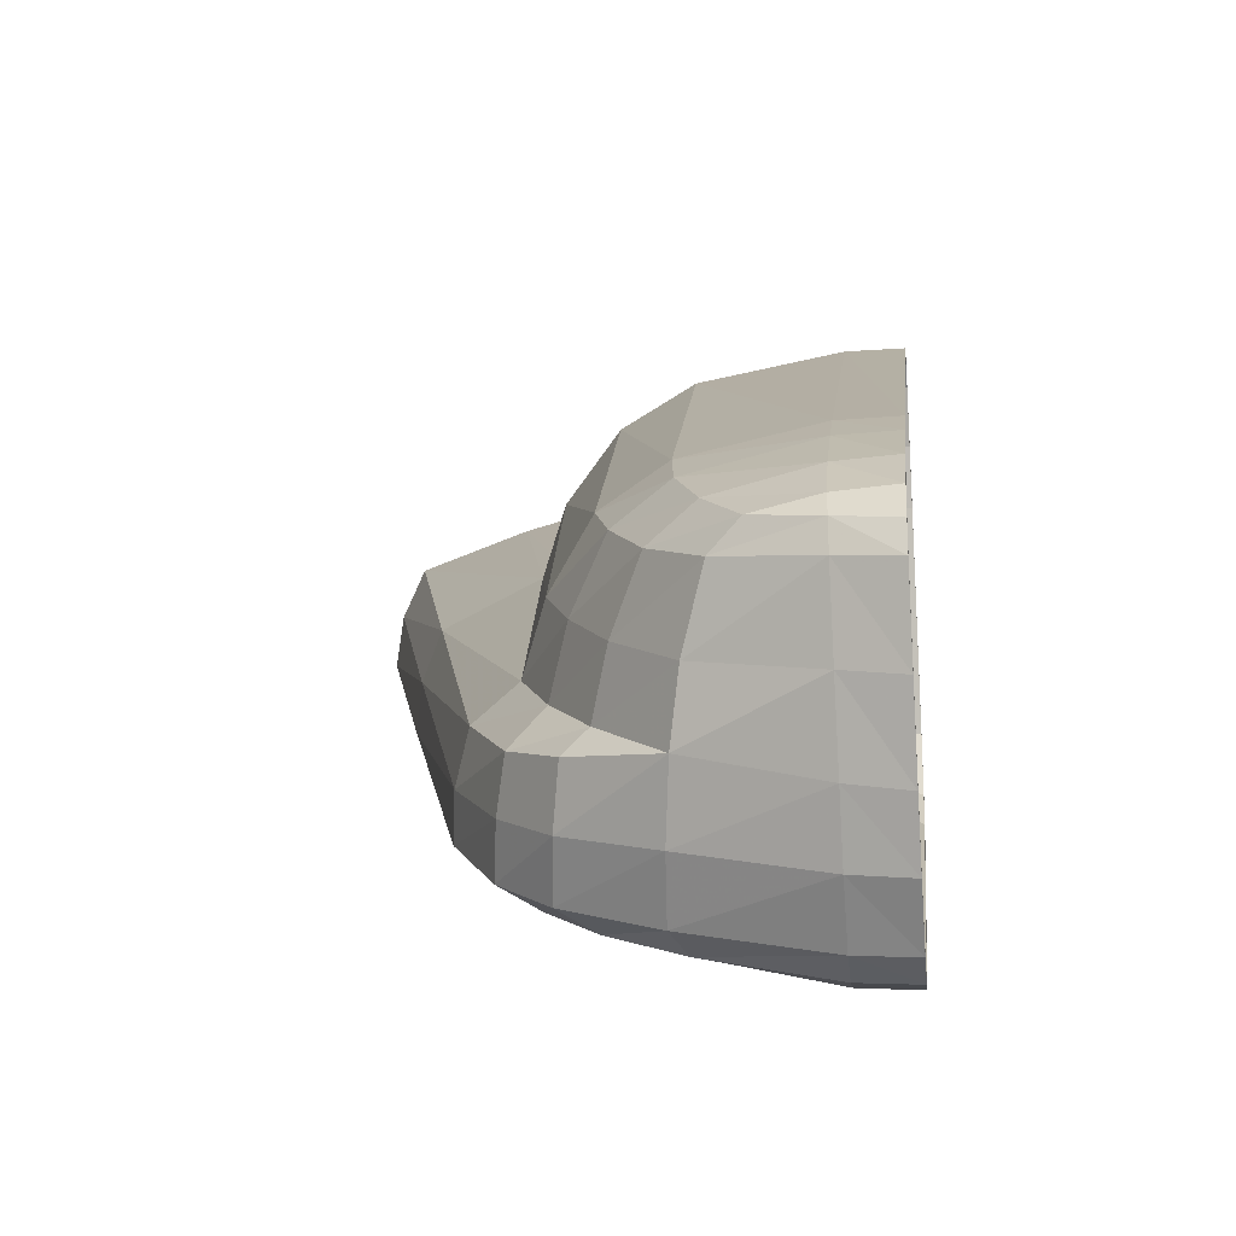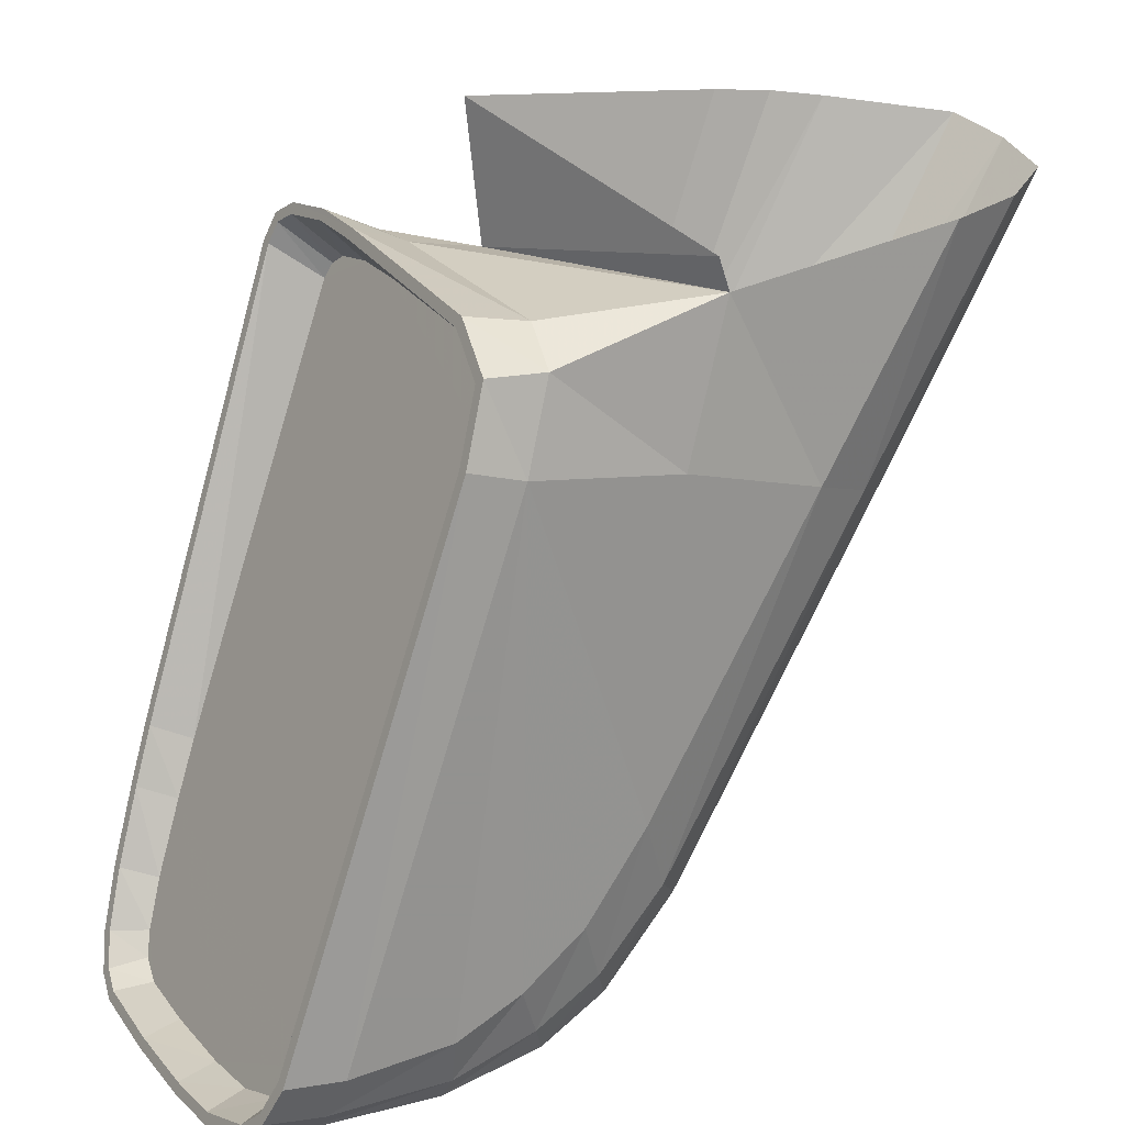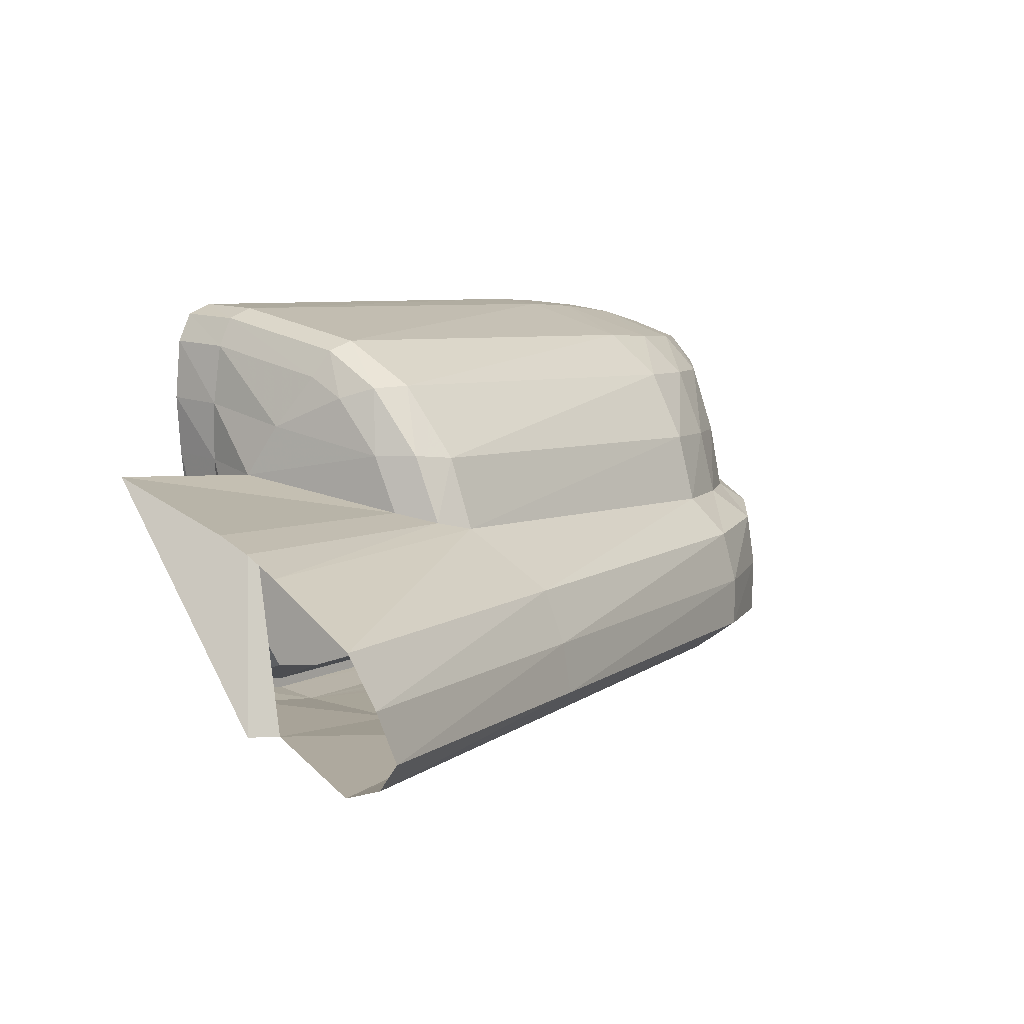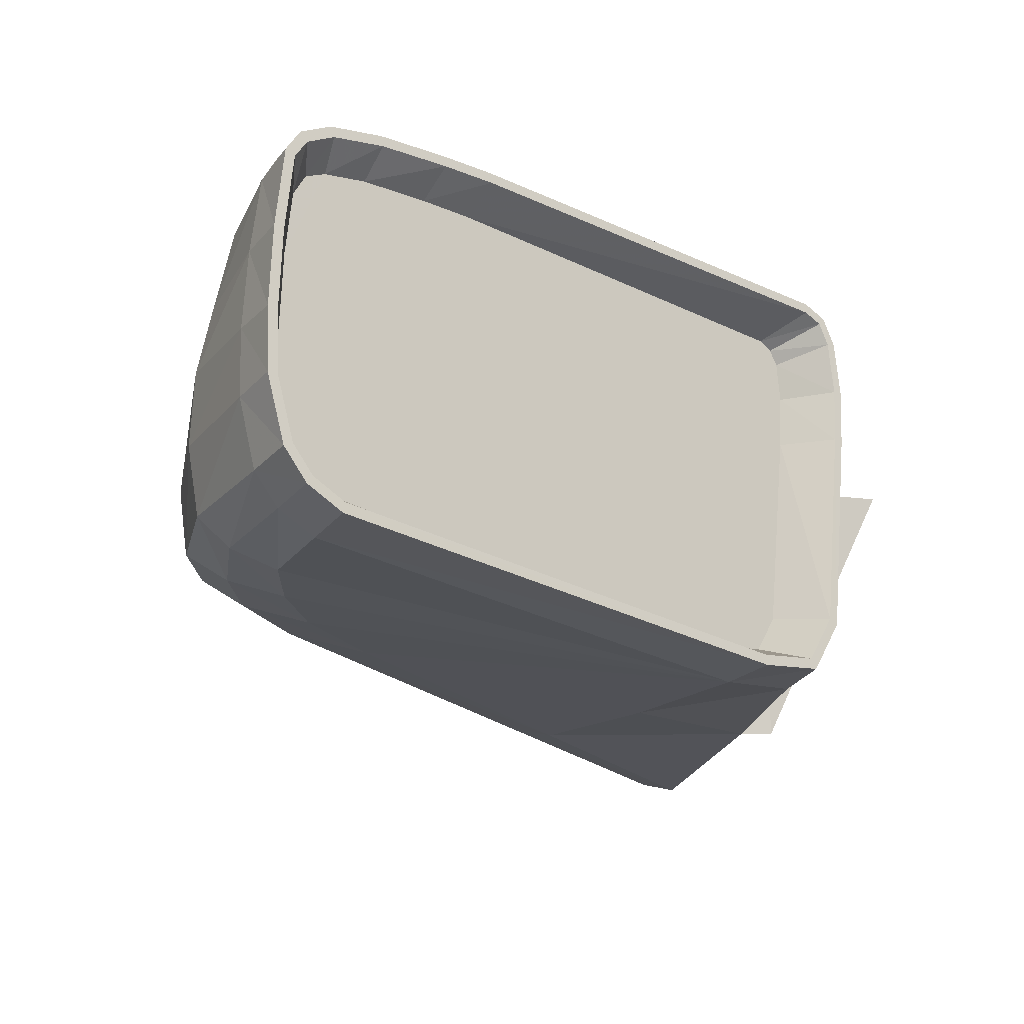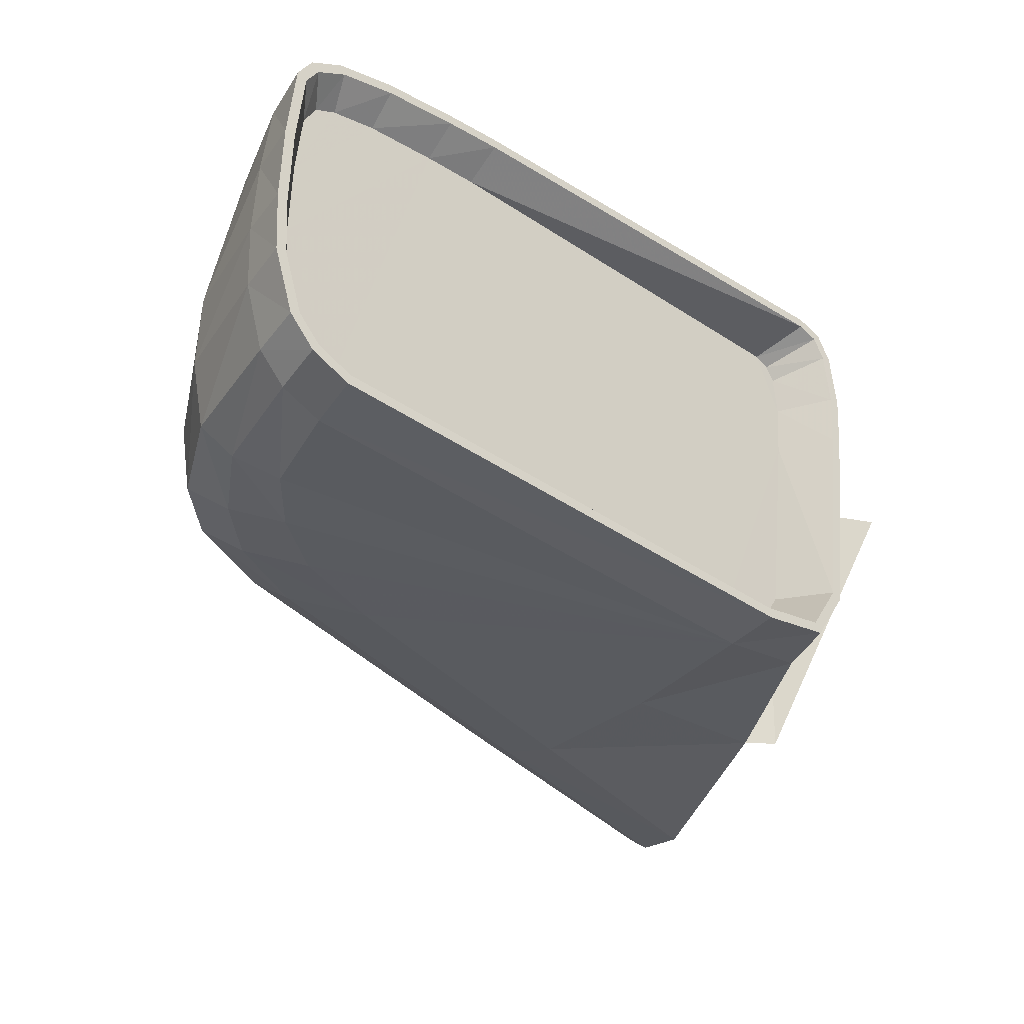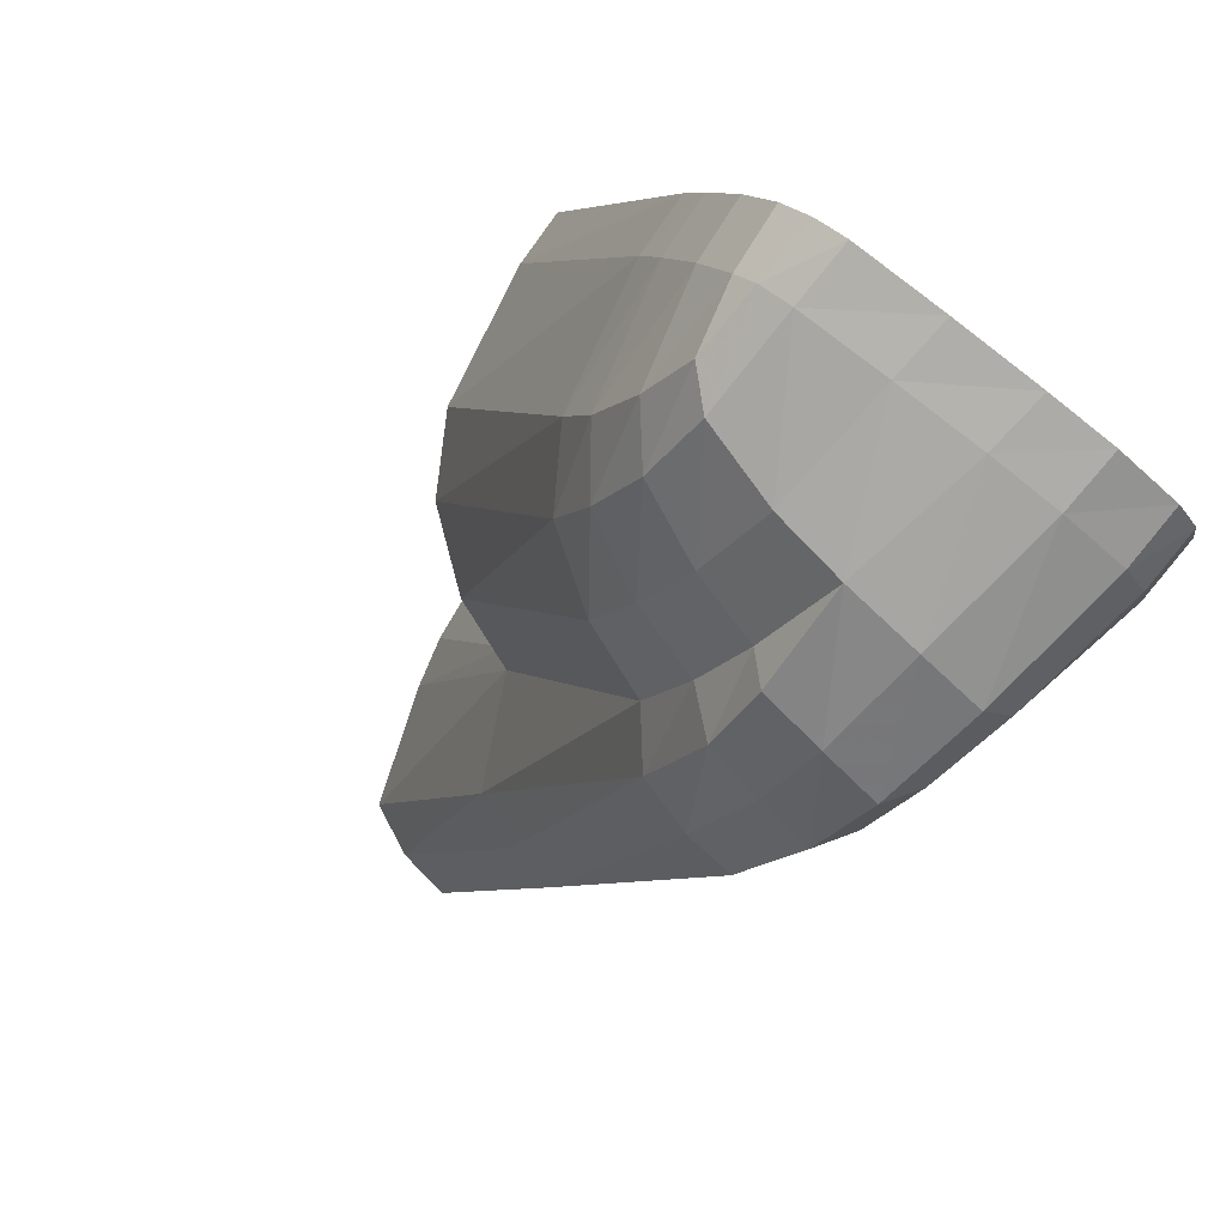
<metadata>
{"format":"obj","ext":"obj","renderer":"f3d","projection":"perspective","resolution":1024,"background":"white","views":[{"elev":11.5,"azim":-155.8,"up":"+Y"},{"elev":17.8,"azim":-33.9,"up":"+Z"},{"elev":7.5,"azim":61.3,"up":"+Y"},{"elev":-21.0,"azim":-112.9,"up":"+Y"},{"elev":-33.0,"azim":-113.3,"up":"+Y"},{"elev":-70.9,"azim":-132.2,"up":"+Z"}]}
</metadata>
<code>
v 0.06062 0.0466 -0.1804
v 0.06039 0.04753 -0.1812
v 0.06025 0.05039 -0.1819
v 0.06038 0.05356 -0.182
v 0.06068 0.0579 -0.1818
v 0.06101 0.06142 -0.1813
v 0.06134 0.0627 -0.1806
v 0.06179 0.06331 -0.1795
v 0.06272 0.06389 -0.1771
v 0.06415 0.06431 -0.1734
v 0.06524 0.06452 -0.1705
v 0.07357 0.065 -0.1484
v 0.07384 0.06464 -0.1476
v 0.07398 0.06384 -0.1471
v 0.07392 0.06157 -0.147
v 0.07365 0.05851 -0.1473
v 0.07245 0.04716 -0.149
v 0.07184 0.04505 -0.1503
v 0.07076 0.04459 -0.1531
v 0.06108 0.04597 -0.1791
v 0.05836 0.04713 -0.1817
v 0.05829 0.05041 -0.1825
v 0.05818 0.04687 -0.1822
v 0.05811 0.05034 -0.1831
v 0.0587 0.05826 -0.1829
v 0.05832 0.0538 -0.1832
v 0.06136 0.05387 -0.1835
v 0.06177 0.05823 -0.1832
v 0.06835 0.05439 -0.1839
v 0.06843 0.05043 -0.184
v 0.0739 0.05011 -0.1829
v 0.07418 0.04686 -0.1824
v 0.07779 0.04689 -0.1805
v 0.07638 0.0453 -0.1786
v 0.08011 0.04533 -0.1749
v 0.07833 0.0442 -0.1711
v 0.08752 0.04347 -0.1561
v 0.07941 0.04298 -0.154
v 0.08172 0.04315 -0.1461
v 0.07217 0.04307 -0.1484
v 0.07293 0.04561 -0.1468
v 0.06992 0.04641 -0.1464
v 0.0713 0.05817 -0.1445
v 0.07113 0.05826 -0.1451
v 0.06977 0.04664 -0.1469
v 0.06907 0.04337 -0.1483
v 0.069 0.04389 -0.1487
v 0.0678 0.04279 -0.1521
v 0.06783 0.04336 -0.1521
v 0.05915 0.04494 -0.1788
v 0.05908 0.04438 -0.1789
v 0.05863 0.04578 -0.1806
v 0.05849 0.04532 -0.1809
v 0.0612 0.04668 -0.1826
v 0.06114 0.05023 -0.1835
v 0.06863 0.0469 -0.1833
v 0.06828 0.04536 -0.1817
v 0.07286 0.04532 -0.1805
v 0.07154 0.04439 -0.1778
v 0.07497 0.04434 -0.1754
v 0.07072 0.04255 -0.1529
v 0.06212 0.04415 -0.1793
v 0.06794 0.04444 -0.1793
v 0.06152 0.0451 -0.1813
v 0.07145 0.06144 -0.1447
v 0.07159 0.06455 -0.1449
v 0.07149 0.06576 -0.1455
v 0.07116 0.06616 -0.1466
v 0.06349 0.06581 -0.1698
v 0.06251 0.06562 -0.1728
v 0.0612 0.06522 -0.1767
v 0.0602 0.06454 -0.1796
v 0.05963 0.06361 -0.1811
v 0.05933 0.06251 -0.1818
v 0.05887 0.0582 -0.1824
v 0.05849 0.05377 -0.1826
v 0.05917 0.06273 -0.1824
v 0.05953 0.06404 -0.1815
v 0.0626 0.06396 -0.1819
v 0.06309 0.06466 -0.1807
v 0.06617 0.06373 -0.1818
v 0.06744 0.0621 -0.1824
v 0.07103 0.06182 -0.1803
v 0.07231 0.05798 -0.1809
v 0.07547 0.0581 -0.178
v 0.07618 0.05444 -0.1785
v 0.07917 0.05446 -0.175
v 0.08124 0.05244 -0.176
v 0.09269 0.05213 -0.1569
v 0.0936 0.04938 -0.1574
v 0.1031 0.0492 -0.142
v 0.103 0.04652 -0.1431
v 0.09379 0.04673 -0.1578
v 0.08178 0.0496 -0.1764
v 0.07725 0.05276 -0.1805
v 0.07297 0.05442 -0.1812
v 0.0682 0.058 -0.1832
v 0.06227 0.06255 -0.1826
v 0.07376 0.05337 -0.1826
v 0.07757 0.04986 -0.1808
v 0.08191 0.04699 -0.1764
v 0.09123 0.0448 -0.1571
v 0.09957 0.04439 -0.1438
v 0.09477 0.0429 -0.1442
v 0.1022 0.05187 -0.141
v 0.08776 0.05495 -0.155
v 0.07812 0.05822 -0.1747
v 0.07392 0.06191 -0.1774
v 0.06893 0.06389 -0.1795
v 0.0641 0.06542 -0.1778
v 0.07142 0.06412 -0.1763
v 0.07605 0.06199 -0.1741
v 0.08673 0.05877 -0.1543
v 0.08749 0.05535 -0.1531
v 0.096 0.05451 -0.14
v 0.09336 0.05539 -0.1397
v 0.09041 0.05598 -0.1394
v 0.08586 0.05582 -0.1513
v 0.07712 0.0576 -0.1389
v 0.07789 0.05741 -0.146
v 0.0811 0.04315 -0.1445
v 0.07419 0.05796 -0.1455
v 0.07445 0.0612 -0.1454
v 0.07163 0.06142 -0.1442
v 0.07178 0.06468 -0.1444
v 0.07165 0.06621 -0.1451
v 0.07123 0.06673 -0.1465
v 0.06352 0.06638 -0.1699
v 0.06252 0.06619 -0.1729
v 0.06121 0.06578 -0.1768
v 0.06017 0.06507 -0.1798
v 0.06541 0.06591 -0.1739
v 0.0729 0.06435 -0.173
v 0.0843 0.06259 -0.1529
v 0.08633 0.05893 -0.1524
v 0.08483 0.05887 -0.1507
v 0.07939 0.0602 -0.1472
v 0.07457 0.06448 -0.1458
v 0.07444 0.06604 -0.1465
v 0.07402 0.06657 -0.1479
v 0.06642 0.06613 -0.1709
v 0.08089 0.06494 -0.1511
v 0.08398 0.0625 -0.151
v 0.08268 0.06191 -0.1495
v 0.08089 0.06299 -0.1487
v 0.08121 0.06445 -0.1496
f 2 20 1
f 2 3 20
f 3 4 20
f 4 5 10
f 5 6 8
f 6 7 8
f 5 8 9
f 5 9 10
f 4 10 20
f 10 11 20
f 11 12 16
f 12 13 14
f 12 14 15
f 12 15 16
f 11 16 19
f 16 17 19
f 17 18 19
f 11 19 20
f 21 2 1
f 2 21 22
f 23 22 21
f 24 22 23
f 24 25 22
f 25 24 26
f 27 26 24
f 26 27 28
f 28 27 29
f 30 29 27
f 29 30 31
f 32 31 30
f 31 32 33
f 34 33 32
f 33 34 35
f 36 35 34
f 35 36 37
f 38 37 36
f 37 38 39
f 40 39 38
f 40 41 39
f 42 41 40
f 41 42 43
f 42 44 43
f 42 45 44
f 46 45 42
f 46 47 45
f 48 47 46
f 48 49 47
f 48 50 49
f 51 50 48
f 51 52 50
f 53 52 51
f 53 21 52
f 23 21 53
f 54 23 53
f 23 54 55
f 55 54 56
f 57 56 54
f 56 57 58
f 59 58 57
f 58 59 60
f 61 60 59
f 36 60 61
f 34 60 36
f 60 34 58
f 32 58 34
f 58 32 56
f 30 56 32
f 56 30 55
f 27 55 30
f 24 55 27
f 55 24 23
f 61 38 36
f 38 61 40
f 46 40 61
f 40 46 42
f 61 48 46
f 48 61 62
f 62 61 63
f 63 61 59
f 57 63 59
f 63 57 64
f 54 64 57
f 53 64 54
f 64 53 51
f 51 62 64
f 62 51 48
f 64 62 63
f 1 52 21
f 52 1 20
f 20 50 52
f 50 20 19
f 19 49 50
f 49 19 18
f 18 47 49
f 47 18 17
f 17 45 47
f 45 17 16
f 16 44 45
f 44 16 15
f 15 65 44
f 65 15 14
f 14 66 65
f 66 14 13
f 13 67 66
f 67 13 12
f 12 68 67
f 68 12 11
f 11 69 68
f 69 11 10
f 10 70 69
f 70 10 9
f 9 71 70
f 71 9 8
f 8 72 71
f 72 8 7
f 7 73 72
f 73 7 6
f 6 74 73
f 5 75 6
f 6 75 74
f 75 5 4
f 4 76 75
f 76 4 3
f 3 22 76
f 22 3 2
f 22 25 76
f 77 76 25
f 76 77 75
f 75 77 74
f 74 77 78
f 79 78 77
f 78 79 80
f 80 79 81
f 82 81 79
f 81 82 83
f 84 83 82
f 83 84 85
f 86 85 84
f 85 86 87
f 88 87 86
f 87 88 89
f 90 89 88
f 89 90 91
f 92 91 90
f 90 93 92
f 93 90 94
f 88 94 90
f 94 88 95
f 86 95 88
f 95 86 96
f 84 96 86
f 96 84 97
f 82 97 84
f 97 82 98
f 79 98 82
f 77 98 79
f 98 77 25
f 25 28 98
f 28 25 26
f 98 28 97
f 29 97 28
f 97 29 96
f 99 96 29
f 96 99 95
f 100 95 99
f 95 100 94
f 101 94 100
f 94 101 93
f 102 93 101
f 93 102 103
f 104 103 102
f 102 37 104
f 37 102 35
f 101 35 102
f 35 101 33
f 100 33 101
f 33 100 31
f 99 31 100
f 31 99 29
f 39 104 37
f 103 92 93
f 91 105 89
f 106 89 105
f 89 106 87
f 107 87 106
f 87 107 85
f 108 85 107
f 85 108 83
f 109 83 108
f 83 109 81
f 80 81 109
f 109 110 80
f 110 109 111
f 108 111 109
f 111 108 112
f 107 112 108
f 112 107 113
f 106 113 107
f 113 106 114
f 114 106 115
f 105 115 106
f 115 116 114
f 118 114 116
f 117 118 116
f 118 117 119
f 119 120 118
f 120 119 121
f 121 39 120
f 122 120 39
f 120 122 123
f 124 123 122
f 123 124 125
f 43 125 124
f 65 125 43
f 66 125 65
f 66 126 125
f 67 126 66
f 67 127 126
f 68 127 67
f 69 127 68
f 69 128 127
f 70 128 69
f 70 129 128
f 71 129 70
f 71 130 129
f 72 130 71
f 72 131 130
f 73 131 72
f 73 78 131
f 74 78 73
f 80 131 78
f 131 80 110
f 110 130 131
f 130 110 132
f 111 132 110
f 132 111 133
f 112 133 111
f 133 112 134
f 113 134 112
f 134 113 135
f 114 135 113
f 118 136 135
f 114 118 135
f 136 118 120
f 120 137 136
f 123 137 120
f 137 123 138
f 125 138 123
f 138 125 126
f 126 139 138
f 139 126 127
f 127 140 139
f 140 127 128
f 128 141 140
f 141 128 129
f 129 132 141
f 132 129 130
f 133 141 132
f 141 133 142
f 134 142 133
f 142 134 143
f 135 143 134
f 143 135 136
f 136 144 143
f 144 136 137
f 137 145 144
f 138 145 137
f 145 138 139
f 139 146 145
f 146 139 140
f 140 142 146
f 142 140 141
f 143 146 142
f 146 143 144
f 144 145 146
f 43 44 65
f 122 43 124
f 43 122 41
f 39 41 122

</code>
